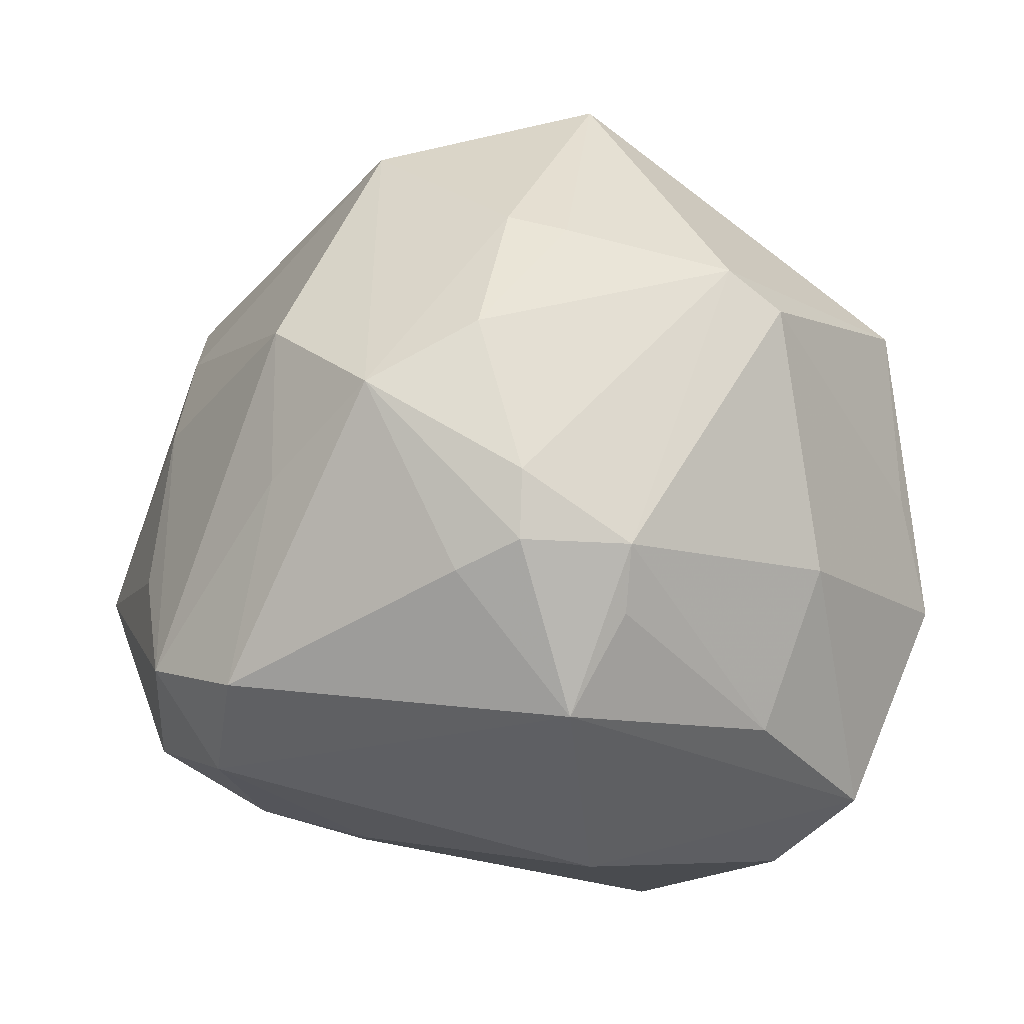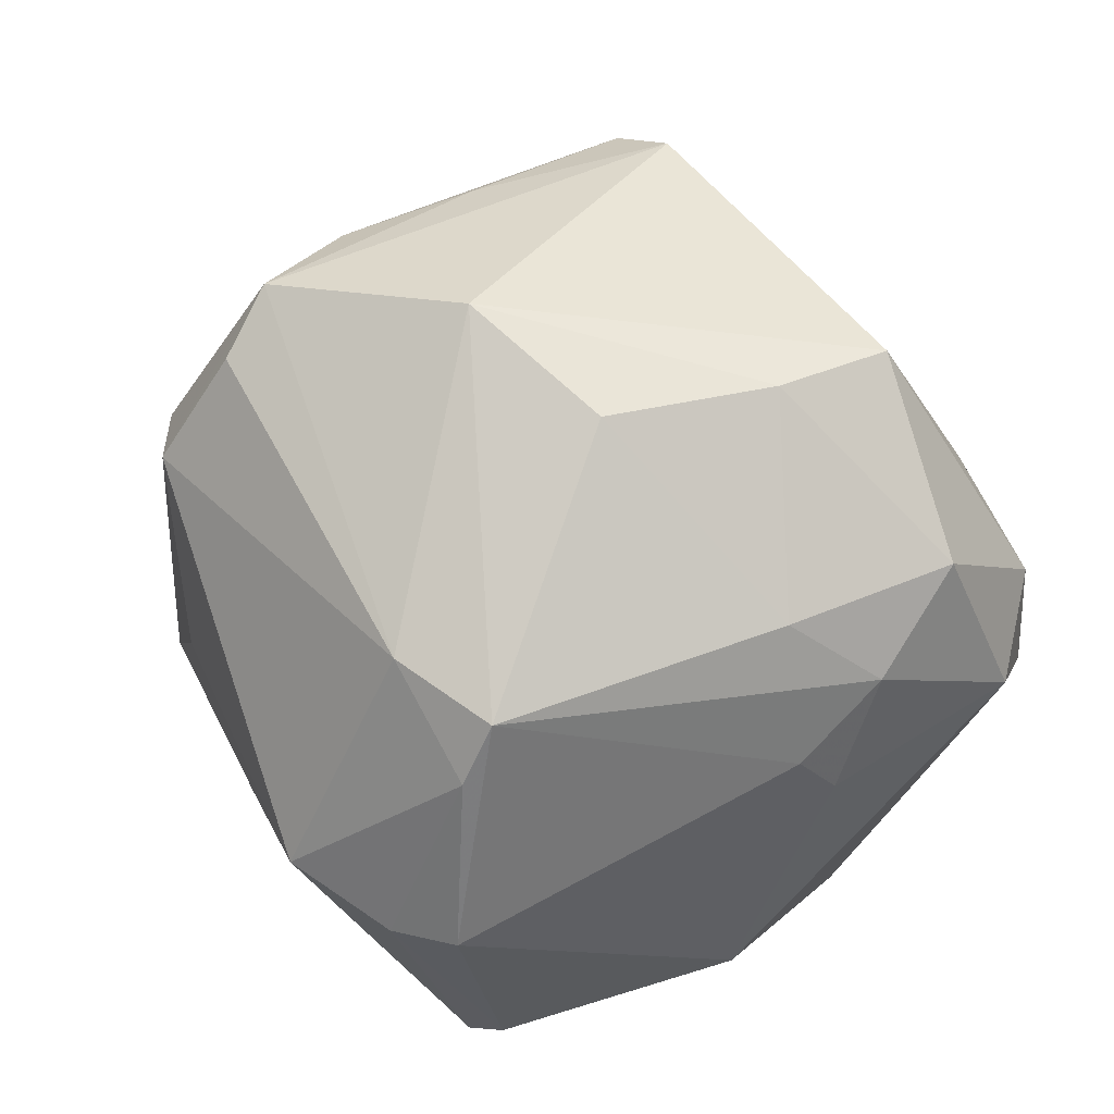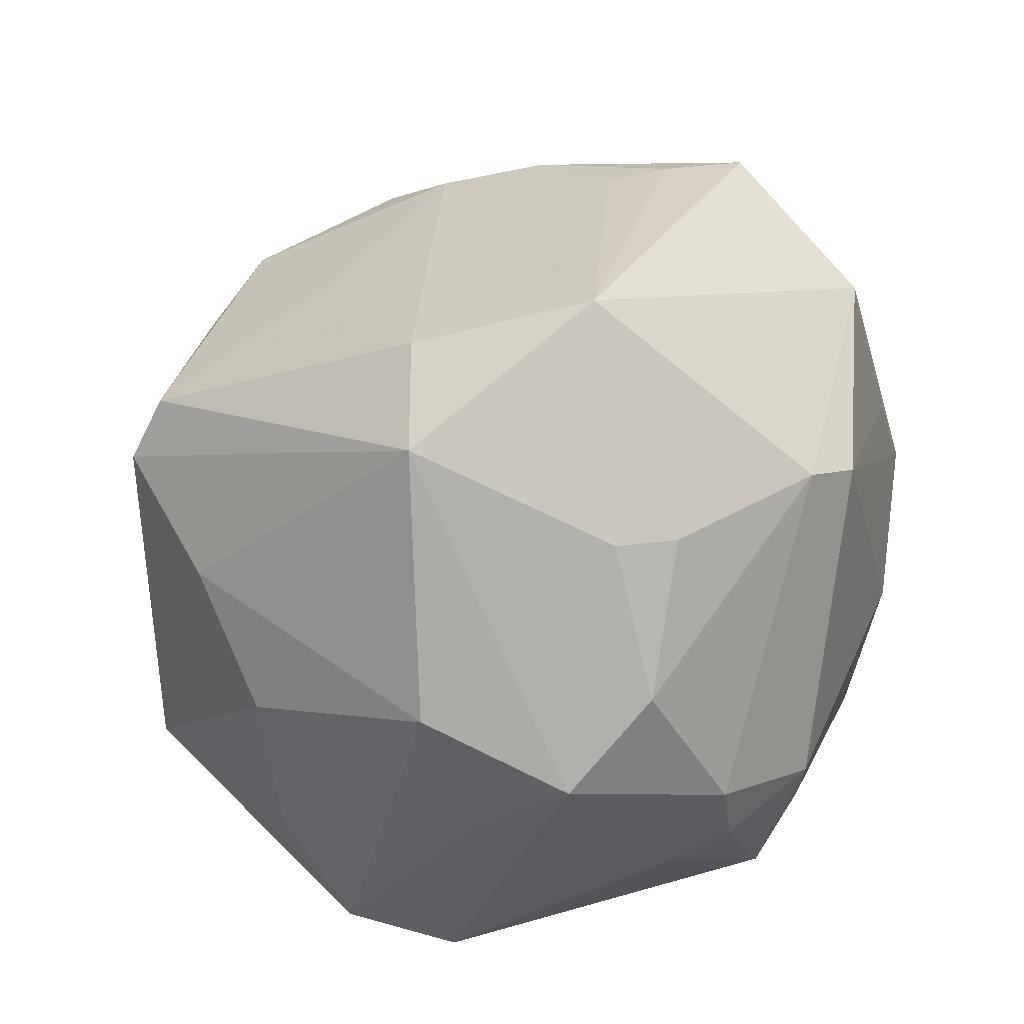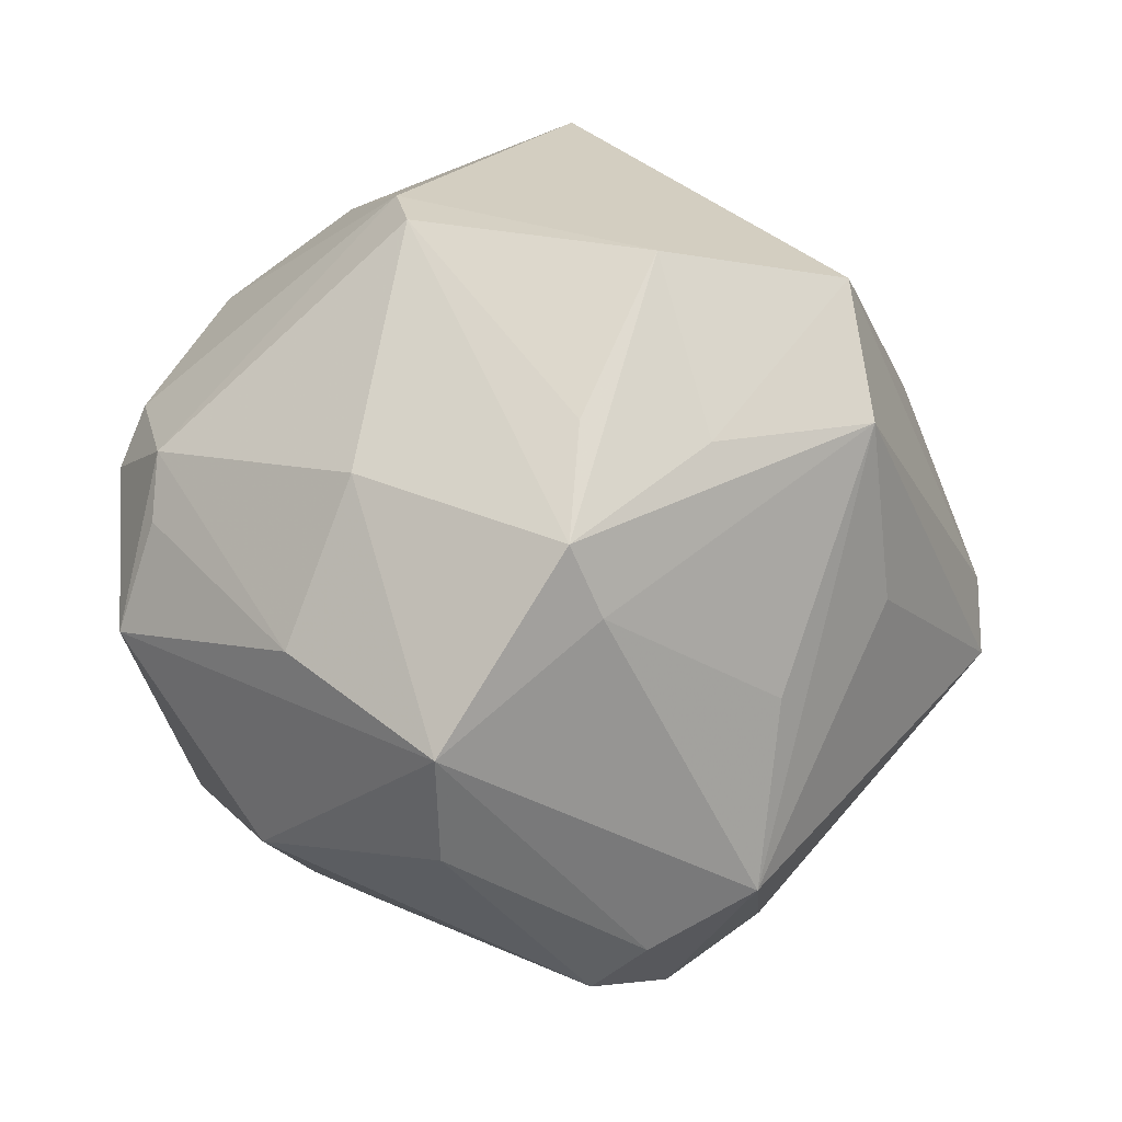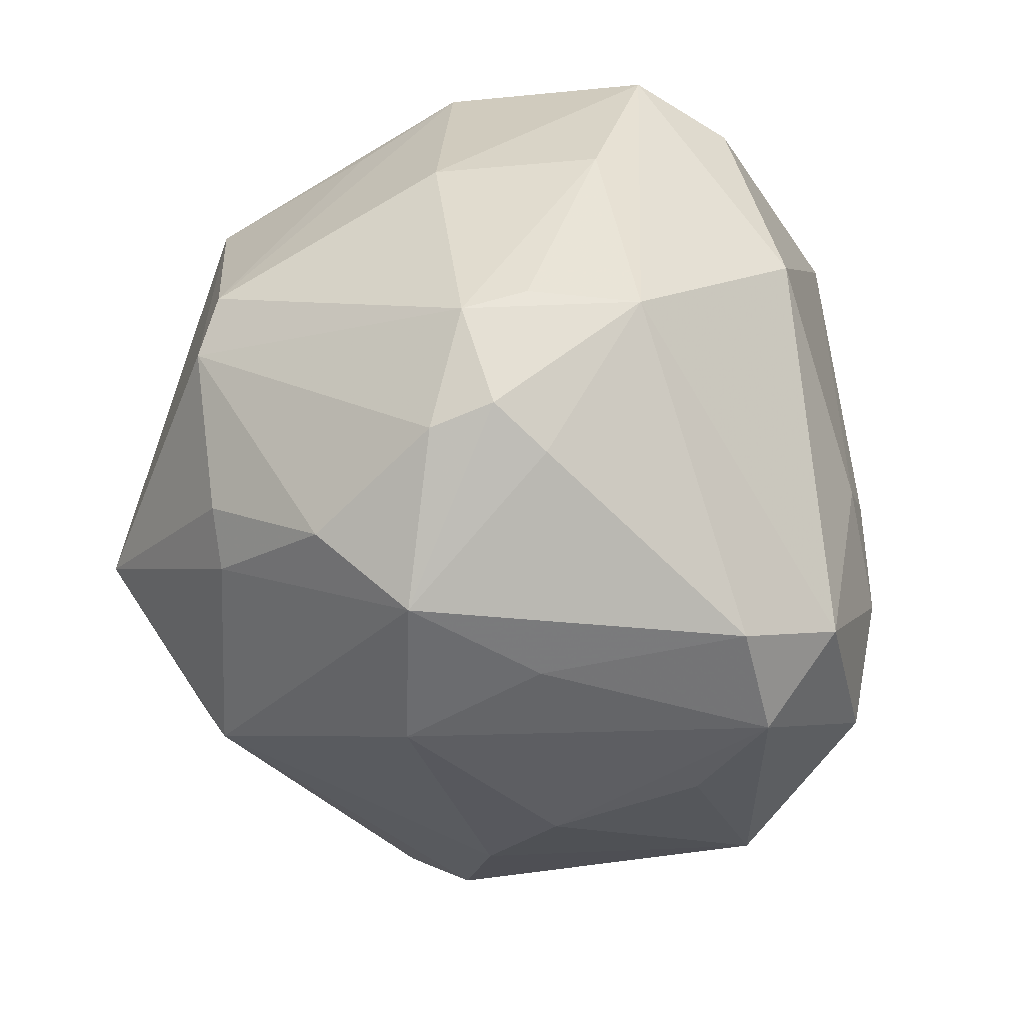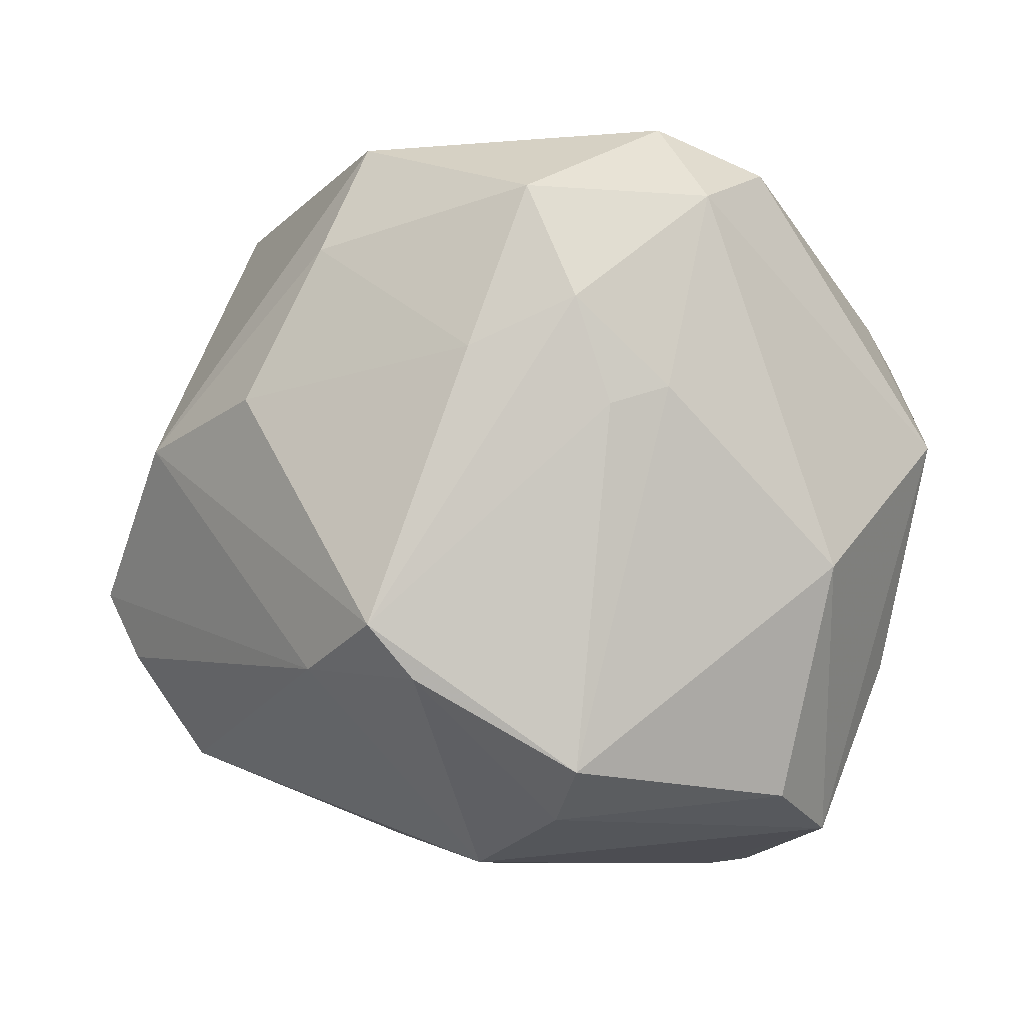
<metadata>
{"format":"obj","ext":"obj","renderer":"f3d","projection":"perspective","resolution":1024,"background":"white","views":[{"elev":11.5,"azim":164.2,"up":"+Z"},{"elev":-52.6,"azim":31.1,"up":"+Z"},{"elev":66.3,"azim":135.2,"up":"+Z"},{"elev":-12.6,"azim":-121.4,"up":"+Z"},{"elev":59.7,"azim":68.0,"up":"+Y"},{"elev":-73.8,"azim":94.2,"up":"+Z"}]}
</metadata>
<code>
v -0.03842 -0.01527 0.0253
v 0.001416 0.0238 0.03962
v -0.04633 -0.01001 0.0238
v -0.04224 0.02052 0.005064
v -0.004958 -0.0266 -0.03789
v -0.04462 0.0232 -0.008349
v -0.02946 -0.00917 -0.03857
v 0.001201 0.03328 -0.03292
v 0.04854 0.01735 -0.0102
v 0.0374 -0.01796 0.01962
v 0.02297 -0.03226 -0.02283
v -0.01675 0.02777 0.0349
v 0.001009 0.04679 0.007995
v -0.01205 -0.0506 -0.008616
v -0.04816 -0.01156 0.007956
v 0.02703 0.0327 0.02474
v 0.008067 0.04748 -0.01056
v 0.03606 0.02493 0.01265
v -0.02243 0.02947 0.03021
v -0.03173 -0.01864 0.02636
v -0.02045 -0.03598 0.01841
v 0.02964 -0.005951 -0.03276
v -0.01736 0.04012 -0.01614
v 0.04737 0.005096 -0.002703
v 0.01428 0.03286 0.03094
v -0.004167 -0.01441 -0.04589
v 0.03417 0.006275 -0.03173
v 0.0003057 -0.04867 0.008709
v -0.02237 2.6e-06 -0.04465
v 0.03862 -0.02255 -0.01688
v -0.04638 0.007565 0.003683
v 0.03359 0.01594 0.02802
v -0.02517 -0.04365 -0.0005536
v 0.001064 -0.033 0.02475
v 0.0273 -0.03481 0.02667
v 0.01325 0.04586 0.009053
v -0.02504 -0.04396 -0.0091
v 0.001632 0.04687 0.0003566
v -0.03817 -0.02039 -0.007847
v -0.01728 -0.04276 0.01036
v -0.03247 0.03111 -0.02856
v 0.02262 0.009253 -0.03537
v 0.00763 -0.01159 0.04649
v 0.01679 -0.002516 0.04603
v 0.01956 0.04278 0.00535
v 0.01236 0.04359 0.01626
v -0.00851 0.0006592 0.05141
v 0.002129 -0.01891 -0.04491
v -0.02498 0.03686 0.001252
v 0.01481 -0.04497 -0.01202
v -0.04217 0.01777 -0.01469
v 0.04217 0.02902 -0.009333
v 0.007221 0.01984 0.0409
v -0.0053 -0.05396 -0.003913
v -0.03071 -0.02935 0.01874
v 0.02347 0.01589 -0.03298
v 0.04265 -0.003041 0.01312
v 0.04231 0.02204 -0.02104
v -0.04332 0.01188 0.02384
v 0.03321 -0.03398 0.02125
v -0.03807 -0.00644 -0.01979
v 0.0456 0.001754 -0.02457
v -0.02447 0.02589 -0.03709
v -0.01551 0.002677 -0.04811
v 0.04864 -0.01653 -0.01035
v 0.01349 -0.04314 0.01481
f 8 41 17
f 26 64 48
f 7 41 29
f 29 26 7
f 64 26 29
f 63 41 8
f 8 64 63
f 63 29 41
f 64 29 63
f 56 64 8
f 23 17 41
f 9 65 62
f 5 26 48
f 7 26 5
f 54 14 5
f 64 56 42
f 42 56 27
f 48 64 42
f 42 27 48
f 59 3 47
f 1 3 55
f 47 3 1
f 45 17 36
f 45 52 17
f 17 52 58
f 8 17 58
f 58 56 8
f 58 52 9
f 27 56 58
f 9 62 58
f 58 62 27
f 36 17 13
f 24 65 9
f 50 60 54
f 54 5 50
f 65 60 50
f 50 48 11
f 50 5 48
f 11 48 22
f 48 27 22
f 27 62 22
f 30 62 65
f 30 50 11
f 65 50 30
f 11 22 30
f 30 22 62
f 35 28 66
f 66 28 54
f 66 60 35
f 54 60 66
f 55 3 33
f 19 59 12
f 12 59 47
f 12 13 19
f 7 5 37
f 37 5 14
f 37 14 54
f 54 33 37
f 19 6 4
f 4 59 19
f 6 59 4
f 20 1 55
f 47 1 20
f 55 21 20
f 20 21 47
f 51 41 7
f 51 6 41
f 31 59 6
f 3 59 31
f 17 23 38
f 38 13 17
f 23 13 38
f 49 6 19
f 19 13 49
f 49 13 23
f 41 6 49
f 49 23 41
f 47 21 43
f 40 33 54
f 54 28 40
f 28 21 40
f 40 21 55
f 55 33 40
f 9 52 18
f 53 25 2
f 25 12 2
f 47 53 2
f 2 12 47
f 16 25 53
f 16 45 36
f 52 45 16
f 16 18 52
f 7 37 39
f 15 33 3
f 15 37 33
f 15 39 37
f 3 31 15
f 7 39 15
f 15 31 6
f 6 51 15
f 35 43 34
f 34 43 21
f 34 28 35
f 34 21 28
f 18 16 32
f 9 18 32
f 44 16 53
f 44 53 47
f 44 32 16
f 47 43 44
f 44 43 35
f 35 60 44
f 46 16 36
f 25 16 46
f 36 13 46
f 13 12 46
f 46 12 25
f 61 15 51
f 61 51 7
f 7 15 61
f 65 24 57
f 57 24 9
f 9 32 57
f 10 57 32
f 10 60 65
f 65 57 10
f 10 44 60
f 32 44 10

</code>
